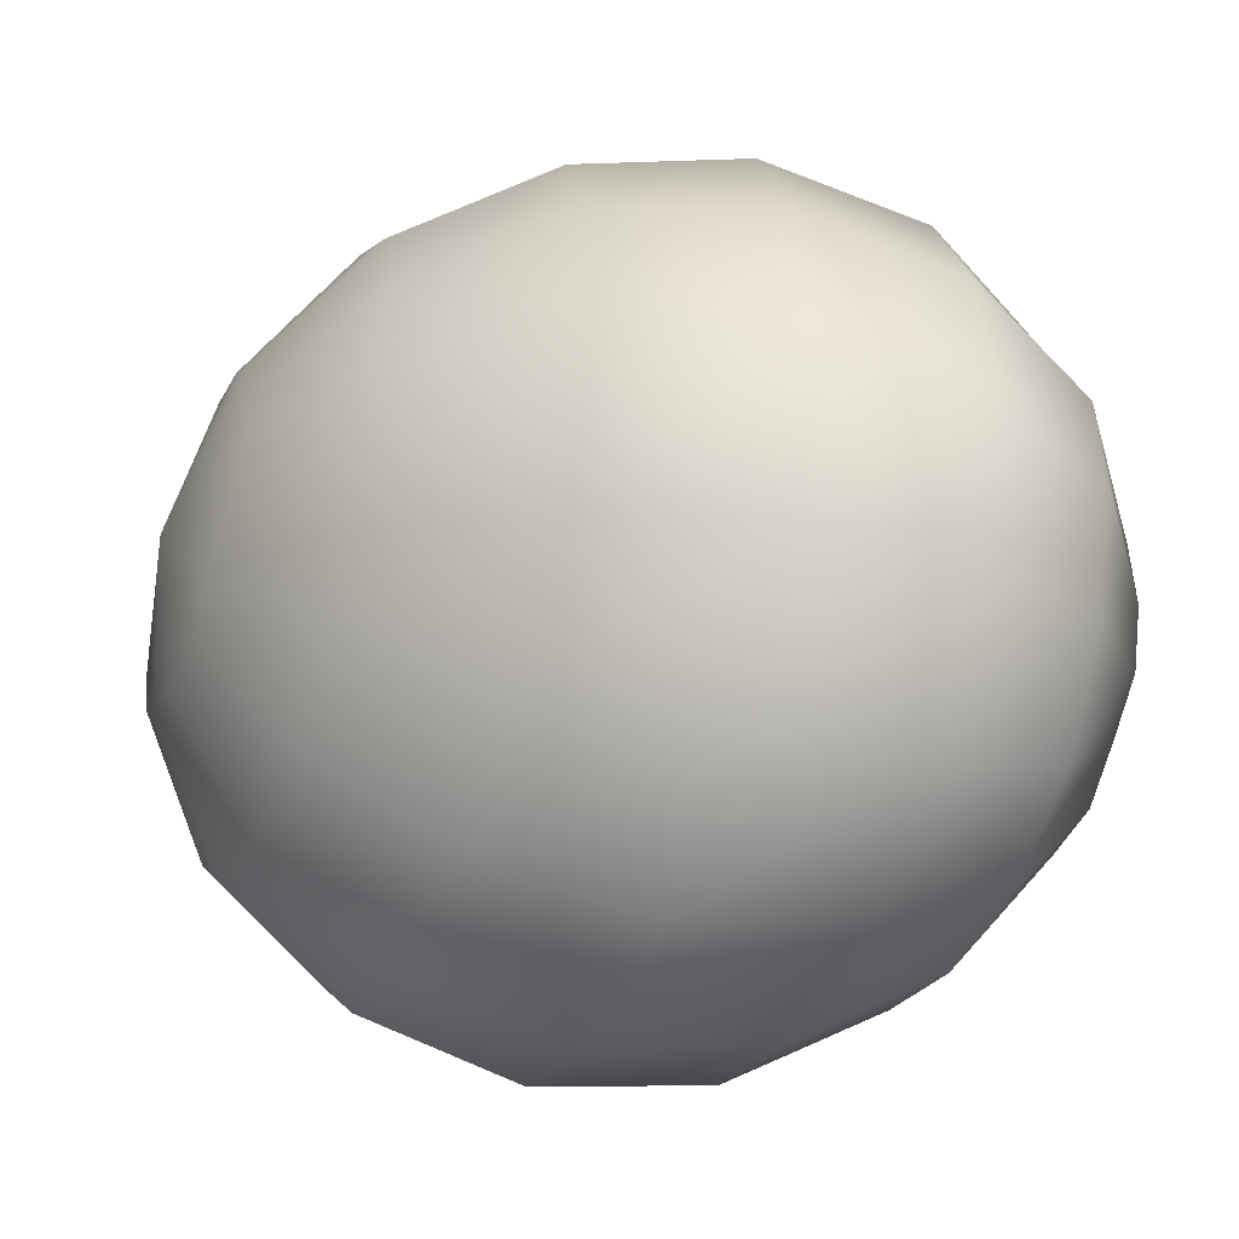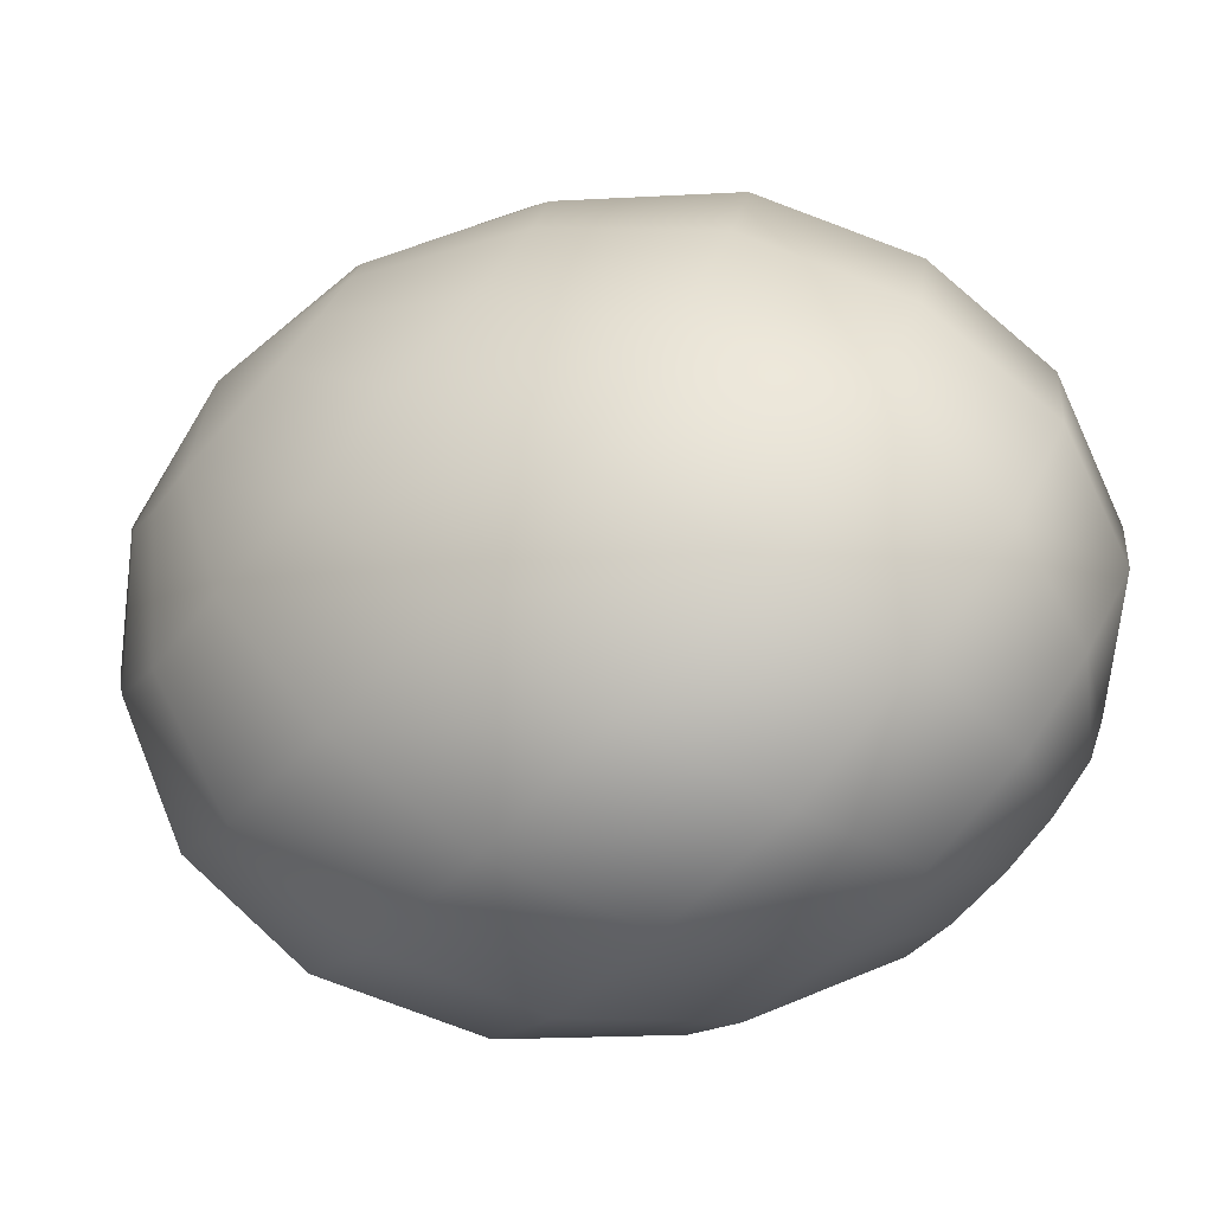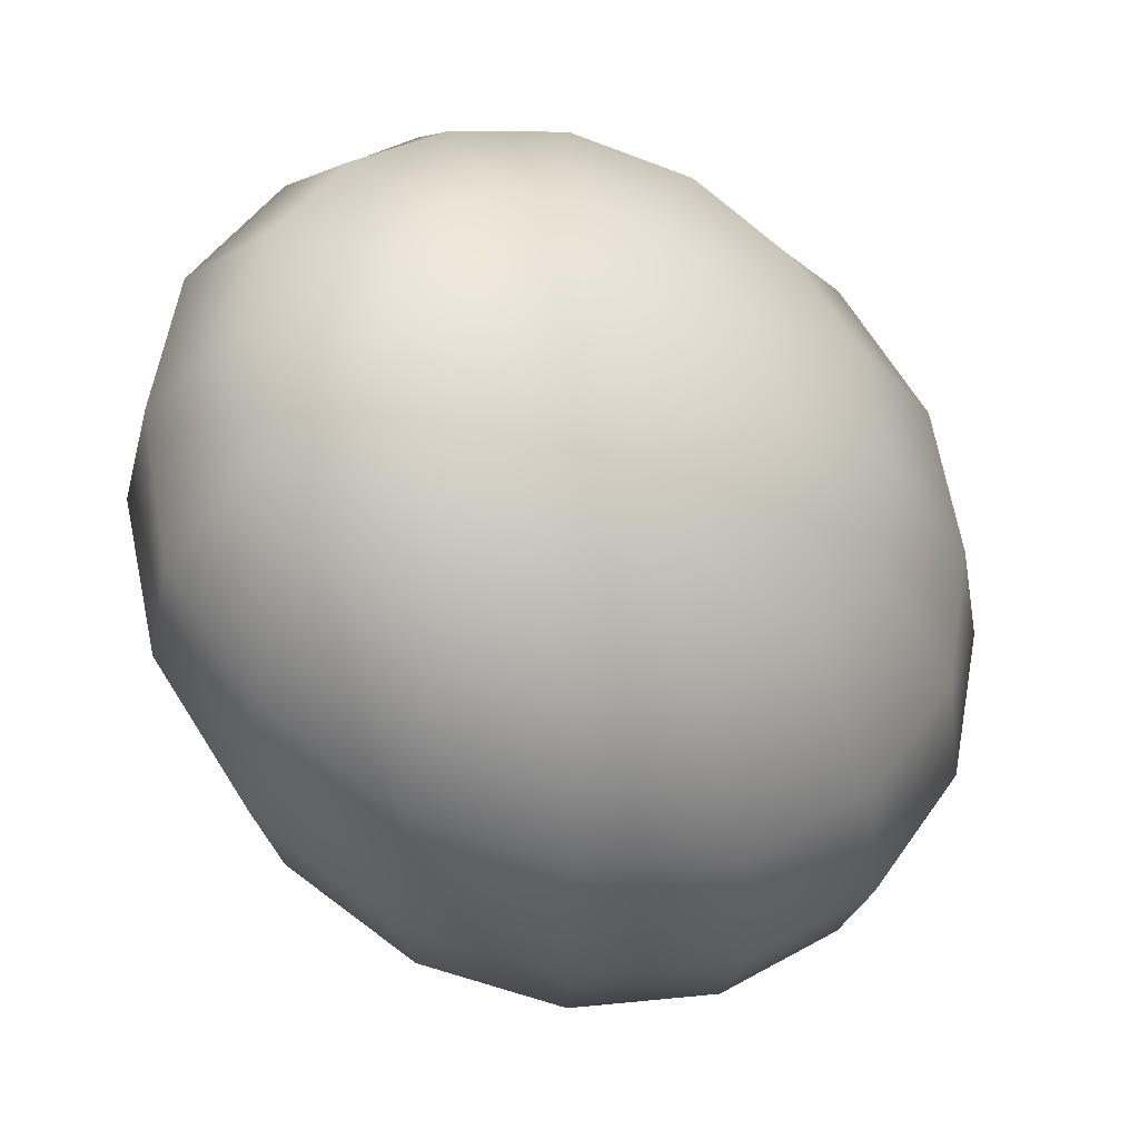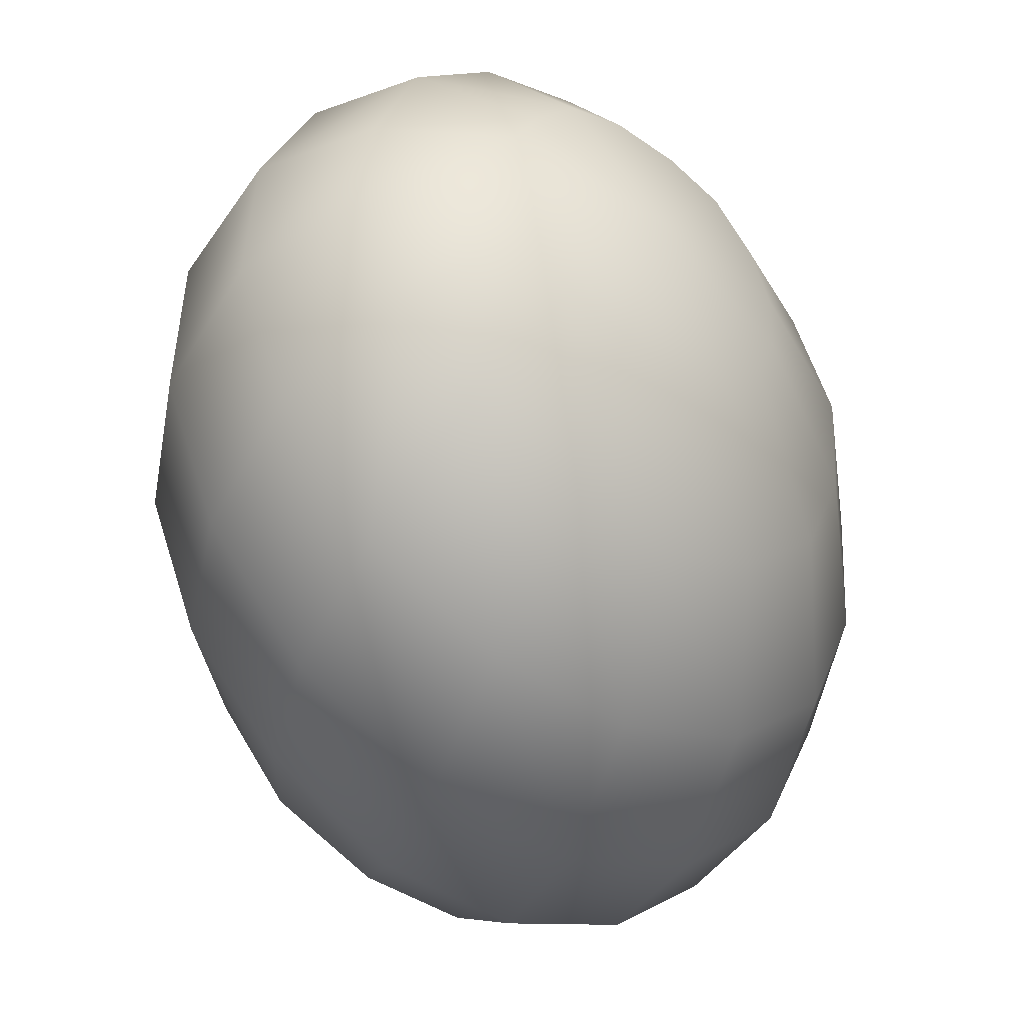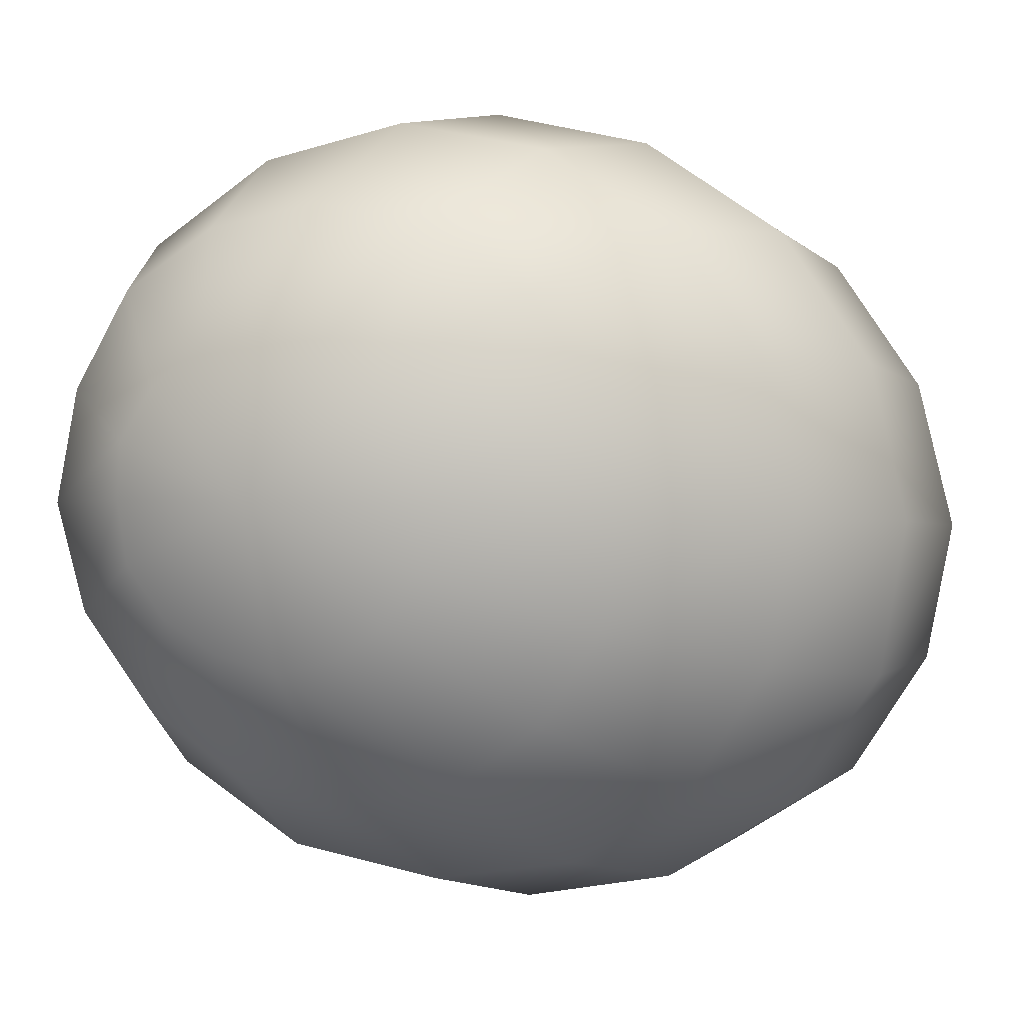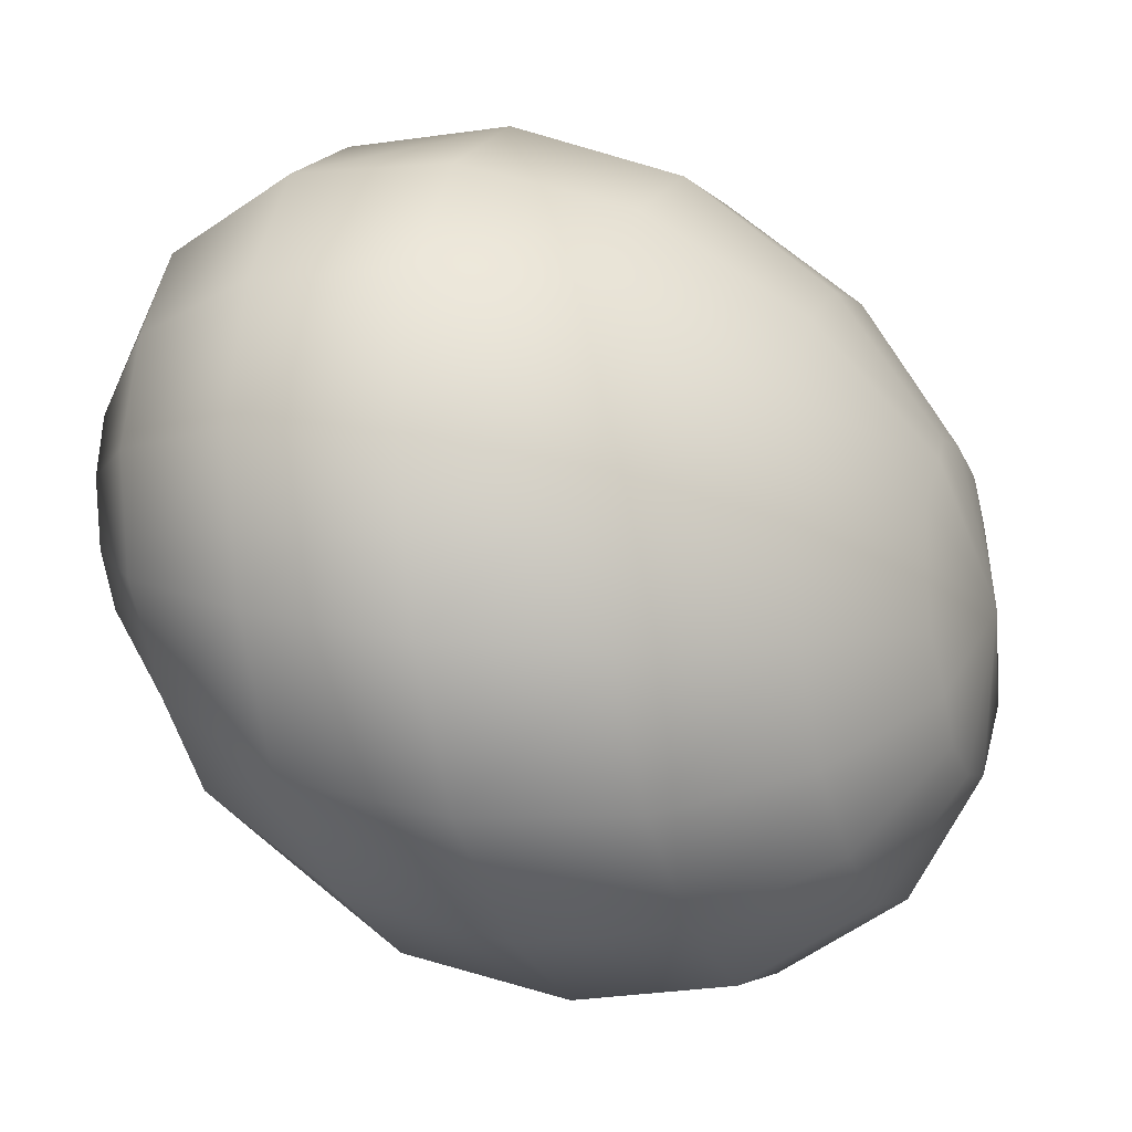
<metadata>
{"format":"obj","ext":"obj","renderer":"f3d","projection":"perspective","resolution":1024,"background":"white","views":[{"elev":76.2,"azim":-140.7,"up":"+Y"},{"elev":-34.2,"azim":-12.4,"up":"+Z"},{"elev":-1.3,"azim":-91.2,"up":"+Z"},{"elev":-76.9,"azim":67.1,"up":"+Z"},{"elev":35.9,"azim":-46.1,"up":"+Z"},{"elev":54.1,"azim":36.0,"up":"+Y"}]}
</metadata>
<code>
o model_179
v -0.02499 0.0002206 0.01365
v -0.02636 0.01081 0.01409
v -0.02774 0.009927 0.01051
v -0.02682 0.01831 0.005593
v -0.02315 0.01963 0.01275
v -0.02132 0.02404 -0.0002237
v -0.01673 0.02581 0.009172
v -0.01261 0.02581 -0.005593
v -0.008023 0.02802 0.004251
v -0.002063 0.02404 -0.01051
v 0.002063 0.02581 -0.001119
v 0.00894 0.01831 -0.01365
v 0.01215 0.01963 -0.006488
v 0.01857 0.009927 -0.01499
v 0.01994 0.01081 -0.01096
v 0.02499 0.0002206 -0.01365
v 0.02499 0.0002206 -0.01365
v 0.01719 0.007721 -0.01812
v 0.007107 0.0139 -0.01991
v 0.02499 0.0002206 -0.01365
v 0.01719 0.004191 -0.02081
v 0.006648 0.007721 -0.02483
v 0.01811 0.0002206 -0.02215
v 0.008023 0.0002206 -0.02752
v 0.01949 -0.004191 -0.02215
v 0.01123 -0.007721 -0.02707
v 0.02178 -0.007721 -0.02036
v 0.0149 -0.0139 -0.02439
v 0.02407 -0.009927 -0.01767
v 0.01949 -0.01831 -0.01902
v 0.02636 -0.01081 -0.01409
v 0.02315 -0.01963 -0.01275
v 0.02774 -0.009927 -0.01051
v 0.02682 -0.01831 -0.005593
v 0.02911 -0.007721 -0.006935
v 0.02499 0.0002206 -0.01365
v 0.02499 0.0002206 -0.01365
v 0.02499 0.0002206 -0.01365
v 0.02499 0.0002206 -0.01365
v 0.02499 0.0002206 -0.01365
v 0.02499 0.0002206 -0.01365
v 0.02499 0.0002206 -0.01365
v 0.02499 0.0002206 -0.01365
v 0.02911 -0.004191 -0.004251
v 0.02866 -0.0139 0.0006711
v 0.02499 0.0002206 -0.01365
v 0.0282 0.0002206 -0.002908
v 0.02866 -0.007721 0.005593
v 0.02728 0.0002206 0.00783
v 0.02682 0.004191 -0.003356
v 0.02453 0.007721 0.00783
v 0.02453 0.007721 -0.004698
v 0.0204 0.0139 0.004698
v 0.02224 0.009927 -0.007383
v 0.01628 0.01831 -0.0002237
v 0.01994 0.01081 -0.01096
v 0.01215 0.01963 -0.006488
v 0.007565 0.02404 0.007383
v 0.002063 0.02581 -0.001119
v 0.02499 0.0002206 -0.01365
v 0.02499 0.0002206 -0.01365
v 0.02499 0.0002206 -0.01365
v 0.02499 0.0002206 -0.01365
v 0.01353 0.01831 0.01409
v 0.01857 0.009927 0.01767
v 0.02224 0.0002206 0.01767
v 0.02407 -0.009927 0.01454
v 0.02361 -0.01831 0.008277
v 0.02132 -0.02404 -0.0002237
v 0.01719 -0.02581 -0.009172
v 0.01169 -0.02404 -0.01767
v 0.00619 -0.01831 -0.02439
v 0.0006877 -0.009927 -0.02796
v -0.00298 0.0002206 -0.02841
v -0.004814 0.009927 -0.02528
v -0.004356 0.01831 -0.01902
v -0.01536 0.01963 -0.01499
v -0.02361 0.01831 -0.008278
v -0.02866 0.0139 -0.0006712
v -0.02911 0.007721 0.006935
v -0.02499 0.0002206 0.01365
v -0.01582 0.01081 -0.0217
v -0.02499 0.0002206 0.01365
v -0.02911 0.004191 0.004251
v -0.02866 0.007721 -0.005593
v -0.02499 0.0002206 0.01365
v -0.0282 0.0002206 0.002908
v -0.02728 0.0002206 -0.008278
v -0.02453 -0.007721 -0.00783
v -0.02682 -0.004191 0.002908
v -0.0204 -0.0139 -0.005145
v -0.02453 -0.007721 0.004698
v -0.01628 -0.01831 0.0002237
v -0.02224 -0.009927 0.007383
v -0.01215 -0.01963 0.006488
v -0.01994 -0.01081 0.01096
v -0.008482 -0.01831 0.01365
v -0.01811 -0.009927 0.01499
v -0.006648 -0.0139 0.01991
v -0.01719 -0.007721 0.01812
v -0.02499 0.0002206 0.01365
v -0.02499 0.0002206 0.01365
v -0.02499 0.0002206 0.01365
v -0.02499 0.0002206 0.01365
v -0.02499 0.0002206 0.01365
v -0.02499 0.0002206 0.01365
v -0.02499 0.0002206 0.01365
v -0.01719 -0.004191 0.02081
v -0.006648 -0.007721 0.02483
v -0.02499 0.0002206 0.01365
v -0.01765 0.0002206 0.02215
v -0.008023 0.0002206 0.02752
v -0.01077 0.007721 0.02707
v -0.01949 0.004191 0.02215
v -0.0149 0.0139 0.02438
v -0.02132 0.007721 0.02081
v -0.01903 0.01831 0.01946
v -0.02407 0.009927 0.01767
v -0.02315 0.01963 0.01275
v -0.02636 0.01081 0.01409
v -0.02499 0.0002206 0.01365
v -0.02499 0.0002206 0.01365
v -0.02499 0.0002206 0.01365
v -0.02499 0.0002206 0.01365
v -0.01673 0.02581 0.009172
v -0.01169 0.02404 0.01767
v -0.005731 0.01831 0.02438
v -0.0006877 0.009927 0.02841
v 0.003439 0.0002206 0.02841
v 0.005273 -0.009927 0.02528
v 0.004814 -0.01831 0.01902
v 0.002063 -0.02404 0.01051
v -0.002063 -0.02581 0.001119
v -0.007565 -0.02404 -0.007383
v -0.01307 -0.01831 -0.01409
v -0.01811 -0.009927 -0.01767
v -0.02224 0.0002206 -0.01812
v -0.02407 0.009927 -0.01499
v -0.01353 0.0002206 -0.02528
v -0.009399 -0.01081 -0.02483
v -0.003897 -0.01963 -0.02081
v 0.002063 -0.02581 -0.01365
v 0.008023 -0.02802 -0.004251
v -0.008023 0.02802 0.004251
v 0.01261 -0.02581 0.005593
v 0.01536 -0.01963 0.01454
v 0.01582 -0.01081 0.02125
v 0.01398 0.0002206 0.02483
v 0.009857 0.01081 0.02483
v 0.004356 0.01963 0.02081
v -0.002063 0.02581 0.01365
f 1 2 3
f 2 2 3
f 3 2 4
f 2 5 4
f 4 5 6
f 5 7 6
f 6 7 8
f 7 9 8
f 8 9 10
f 9 11 10
f 10 11 12
f 11 13 12
f 12 13 14
f 13 15 14
f 14 15 16
f 15 16 16
f 16 16 17
f 16 17 17
f 17 17 14
f 17 18 14
f 14 18 12
f 18 19 12
f 12 19 10
f 19 10 10
f 10 10 20
f 10 20 20
f 20 20 18
f 20 21 18
f 18 21 19
f 21 21 19
f 19 21 22
f 21 23 22
f 22 23 24
f 23 25 24
f 24 25 26
f 25 27 26
f 26 27 28
f 27 29 28
f 28 29 30
f 29 31 30
f 30 31 32
f 31 33 32
f 32 33 34
f 33 33 34
f 34 33 35
f 33 36 35
f 35 36 36
f 36 37 36
f 36 37 37
f 37 23 37
f 37 23 21
f 23 21 21
f 21 21 38
f 21 38 38
f 38 38 23
f 38 25 23
f 23 25 25
f 25 39 25
f 25 39 39
f 39 27 39
f 39 27 25
f 27 25 25
f 25 25 40
f 25 40 40
f 40 40 27
f 40 29 27
f 27 29 29
f 29 41 29
f 29 41 41
f 41 31 41
f 41 31 29
f 31 29 29
f 29 29 42
f 29 42 42
f 42 42 31
f 42 33 31
f 31 33 33
f 33 43 33
f 33 43 43
f 43 44 43
f 43 44 35
f 44 45 35
f 35 45 34
f 45 34 34
f 34 34 46
f 34 46 46
f 46 46 44
f 46 47 44
f 44 47 48
f 47 47 48
f 48 47 49
f 47 50 49
f 49 50 51
f 50 52 51
f 51 52 53
f 52 54 53
f 53 54 55
f 54 56 55
f 55 56 55
f 56 57 55
f 55 57 58
f 57 59 58
f 58 59 59
f 59 45 59
f 59 45 45
f 45 44 45
f 45 44 48
f 44 48 48
f 48 48 60
f 48 60 60
f 60 60 47
f 60 50 47
f 47 50 50
f 50 61 50
f 50 61 61
f 61 52 61
f 61 52 50
f 52 50 50
f 50 50 62
f 50 62 62
f 62 62 52
f 62 54 52
f 52 54 54
f 54 63 54
f 54 63 63
f 63 56 63
f 63 56 54
f 56 54 54
f 54 54 58
f 54 58 58
f 58 58 55
f 58 64 55
f 55 64 53
f 64 65 53
f 53 65 51
f 65 66 51
f 51 66 49
f 66 67 49
f 49 67 48
f 67 68 48
f 48 68 45
f 68 69 45
f 45 69 34
f 69 70 34
f 34 70 32
f 70 71 32
f 32 71 30
f 71 72 30
f 30 72 28
f 72 73 28
f 28 73 26
f 73 74 26
f 26 74 24
f 74 75 24
f 24 75 22
f 75 76 22
f 22 76 19
f 76 76 19
f 19 76 10
f 76 76 10
f 10 76 8
f 76 77 8
f 8 77 6
f 77 78 6
f 6 78 4
f 78 79 4
f 4 79 3
f 79 80 3
f 3 80 81
f 80 81 81
f 81 81 76
f 81 76 76
f 76 76 77
f 76 75 77
f 77 75 82
f 75 74 82
f 82 74 74
f 74 78 74
f 74 78 78
f 78 77 78
f 78 77 82
f 77 82 82
f 82 82 83
f 82 83 83
f 83 83 84
f 83 80 84
f 84 80 85
f 80 79 85
f 85 79 79
f 79 86 79
f 79 86 86
f 86 84 86
f 86 84 87
f 84 88 87
f 87 88 87
f 88 89 87
f 87 89 90
f 89 91 90
f 90 91 92
f 91 93 92
f 92 93 94
f 93 95 94
f 94 95 96
f 95 97 96
f 96 97 98
f 97 99 98
f 98 99 98
f 99 100 98
f 98 100 101
f 100 101 101
f 101 101 84
f 101 84 84
f 84 84 88
f 84 85 88
f 88 85 85
f 85 102 85
f 85 102 102
f 102 87 102
f 102 87 90
f 87 90 90
f 90 90 103
f 90 103 103
f 103 103 92
f 103 90 92
f 92 90 90
f 90 104 90
f 90 104 104
f 104 92 104
f 104 92 94
f 92 94 94
f 94 94 105
f 94 105 105
f 105 105 96
f 105 94 96
f 96 94 94
f 94 106 94
f 94 106 106
f 106 96 106
f 106 96 98
f 96 98 98
f 98 98 107
f 98 107 107
f 107 107 108
f 107 100 108
f 108 100 109
f 100 99 109
f 109 99 99
f 99 110 99
f 99 110 110
f 110 108 110
f 110 108 111
f 108 112 111
f 111 112 111
f 112 113 111
f 111 113 114
f 113 115 114
f 114 115 116
f 115 117 116
f 116 117 118
f 117 119 118
f 118 119 118
f 119 120 118
f 118 120 121
f 120 121 121
f 121 121 108
f 121 108 108
f 108 108 112
f 108 109 112
f 112 109 109
f 109 122 109
f 109 122 122
f 122 111 122
f 122 111 114
f 111 114 114
f 114 114 123
f 114 123 123
f 123 123 116
f 123 114 116
f 116 114 114
f 114 124 114
f 114 124 124
f 124 116 124
f 124 116 118
f 116 118 118
f 118 118 119
f 118 119 119
f 119 119 125
f 119 117 125
f 125 117 126
f 117 115 126
f 126 115 127
f 115 113 127
f 127 113 128
f 113 112 128
f 128 112 129
f 112 109 129
f 129 109 130
f 109 99 130
f 130 99 131
f 99 97 131
f 131 97 132
f 97 95 132
f 132 95 133
f 95 93 133
f 133 93 134
f 93 91 134
f 134 91 135
f 91 89 135
f 135 89 136
f 89 88 136
f 136 88 137
f 88 85 137
f 137 85 138
f 85 79 138
f 138 79 138
f 79 78 138
f 138 78 138
f 78 82 138
f 138 82 139
f 82 74 139
f 139 74 139
f 74 73 139
f 139 73 139
f 73 140 139
f 139 140 137
f 140 140 137
f 137 140 136
f 140 141 136
f 136 141 135
f 141 142 135
f 135 142 134
f 142 143 134
f 134 143 133
f 143 133 133
f 133 133 126
f 133 126 126
f 126 126 125
f 126 144 125
f 125 144 144
f 144 138 144
f 144 138 138
f 138 139 138
f 138 139 137
f 139 137 137
f 137 137 73
f 137 73 73
f 73 73 140
f 73 72 140
f 140 72 141
f 72 71 141
f 141 71 142
f 71 70 142
f 142 70 143
f 70 69 143
f 143 69 145
f 69 68 145
f 145 68 146
f 68 67 146
f 146 67 146
f 67 147 146
f 146 147 131
f 147 147 131
f 131 147 130
f 147 148 130
f 130 148 129
f 148 129 129
f 129 129 143
f 129 143 143
f 143 143 133
f 143 145 133
f 133 145 132
f 145 146 132
f 132 146 131
f 146 131 131
f 131 131 67
f 131 67 67
f 67 67 147
f 67 66 147
f 147 66 148
f 66 65 148
f 148 65 149
f 65 64 149
f 149 64 150
f 64 58 150
f 150 58 150
f 58 151 150
f 150 151 127
f 151 151 127
f 127 151 126
f 151 151 126
f 126 151 144
f 151 151 144
f 144 151 59
f 151 58 59
f 59 58 58
f 58 148 58
f 58 148 148
f 148 149 148
f 148 149 129
f 149 149 129
f 129 149 128
f 149 150 128
f 128 150 127

</code>
